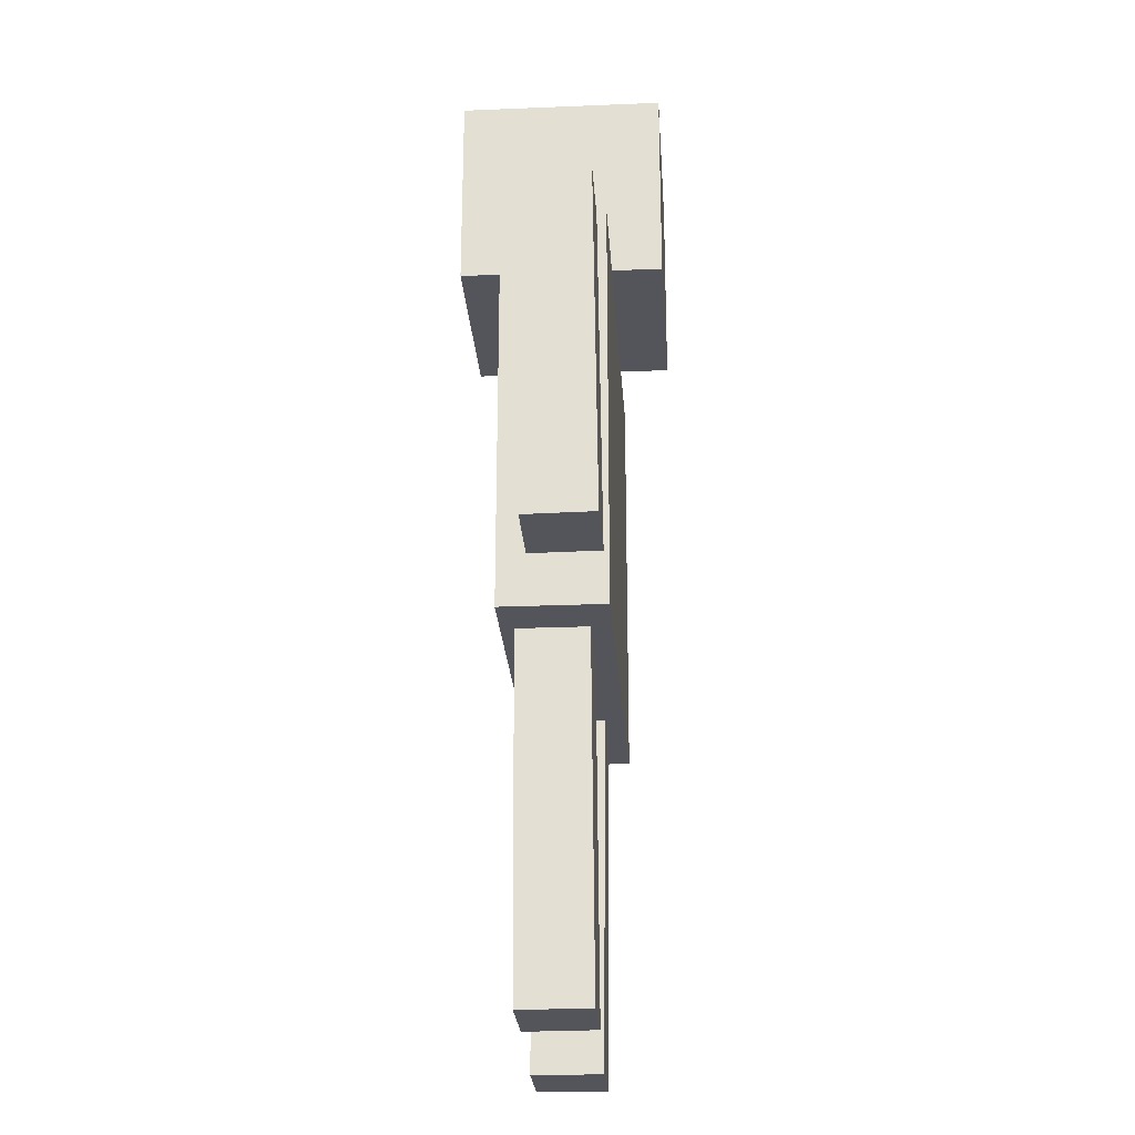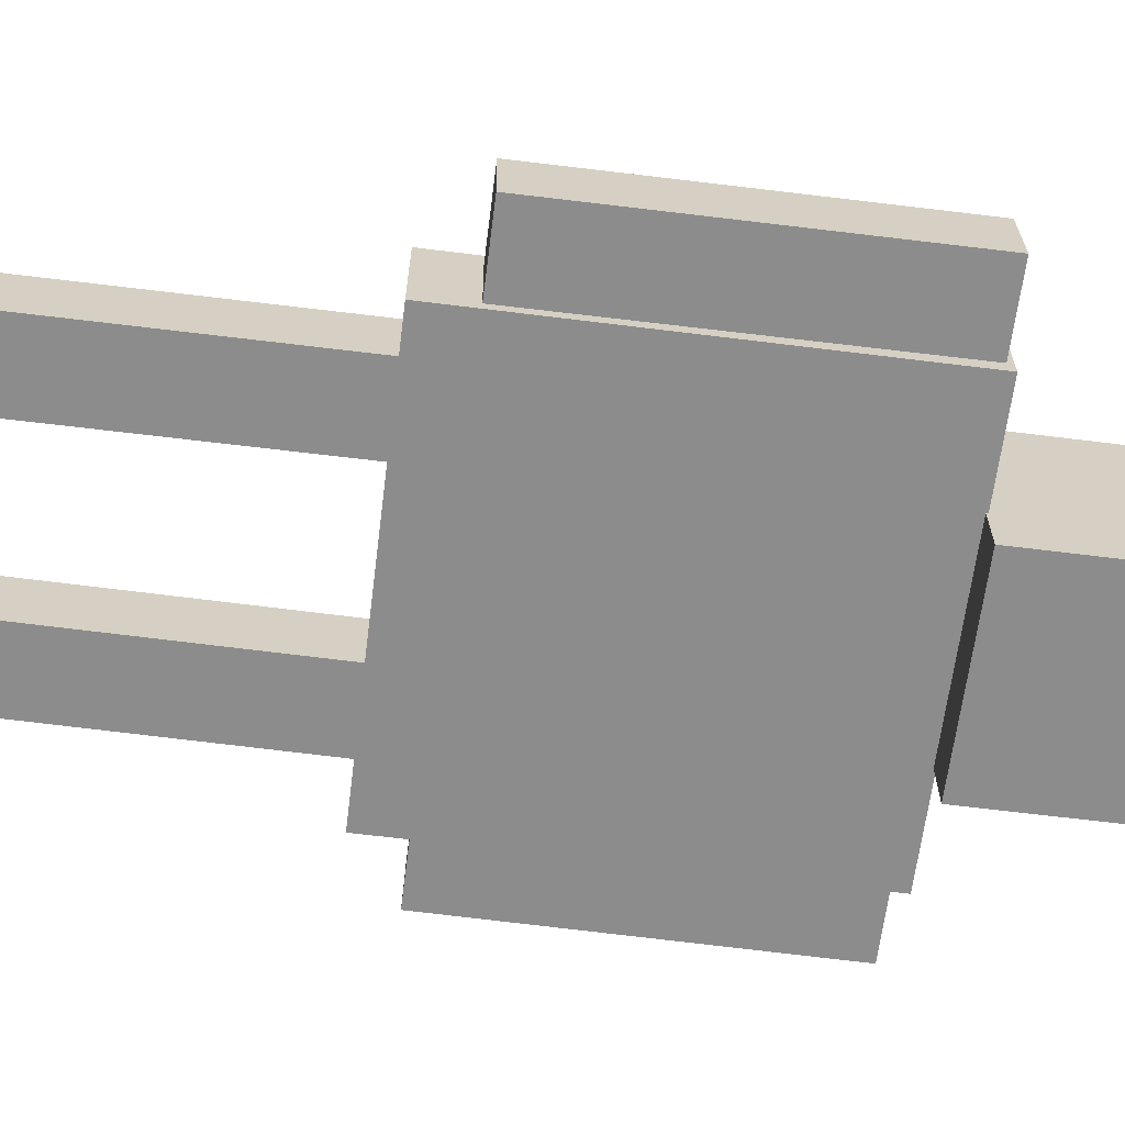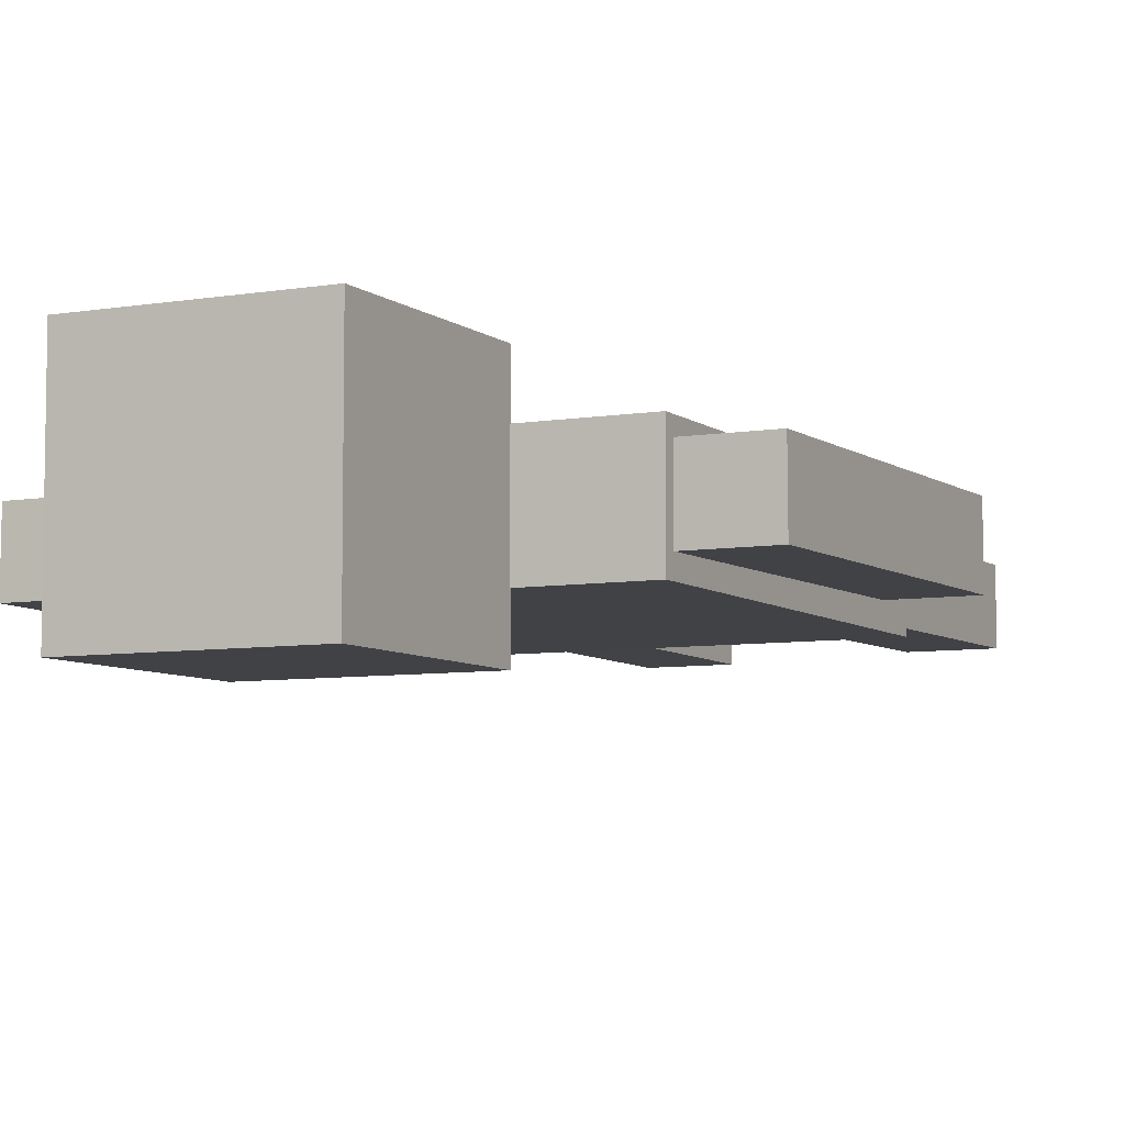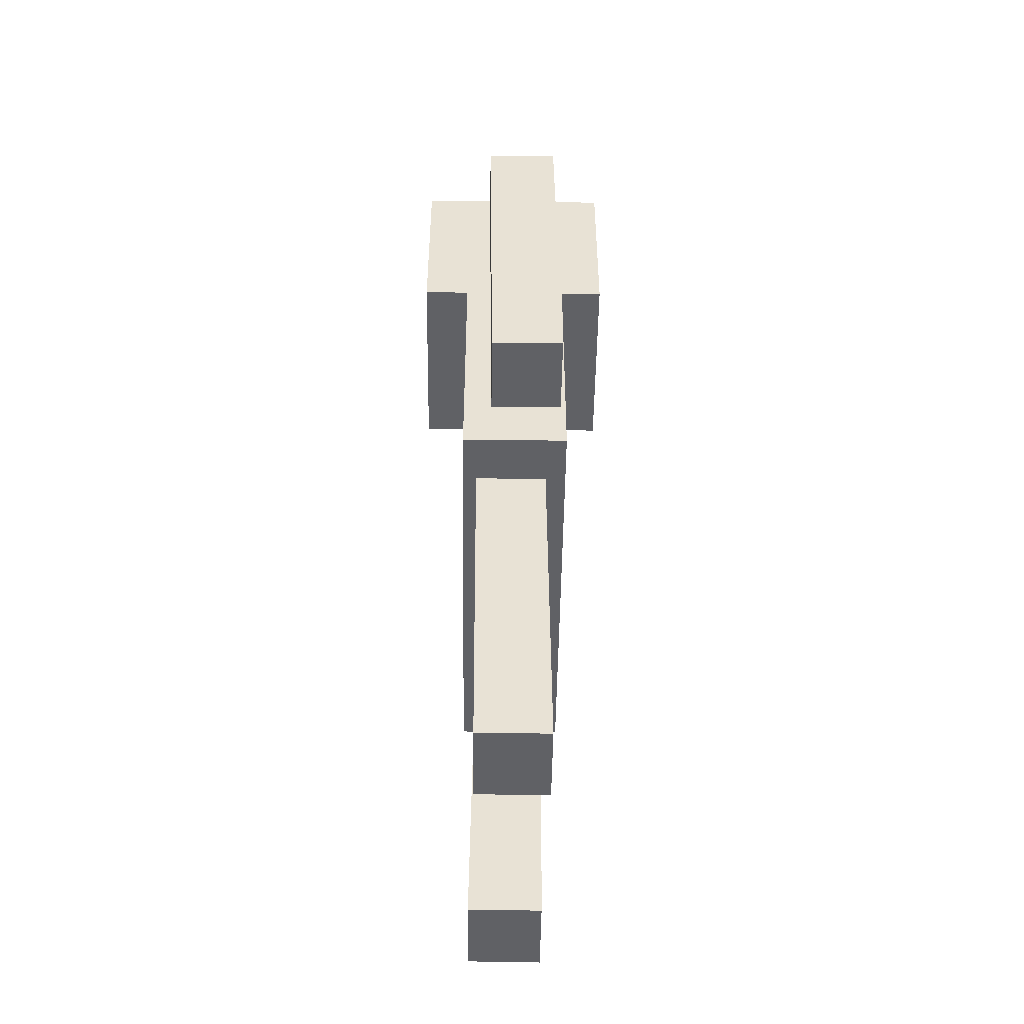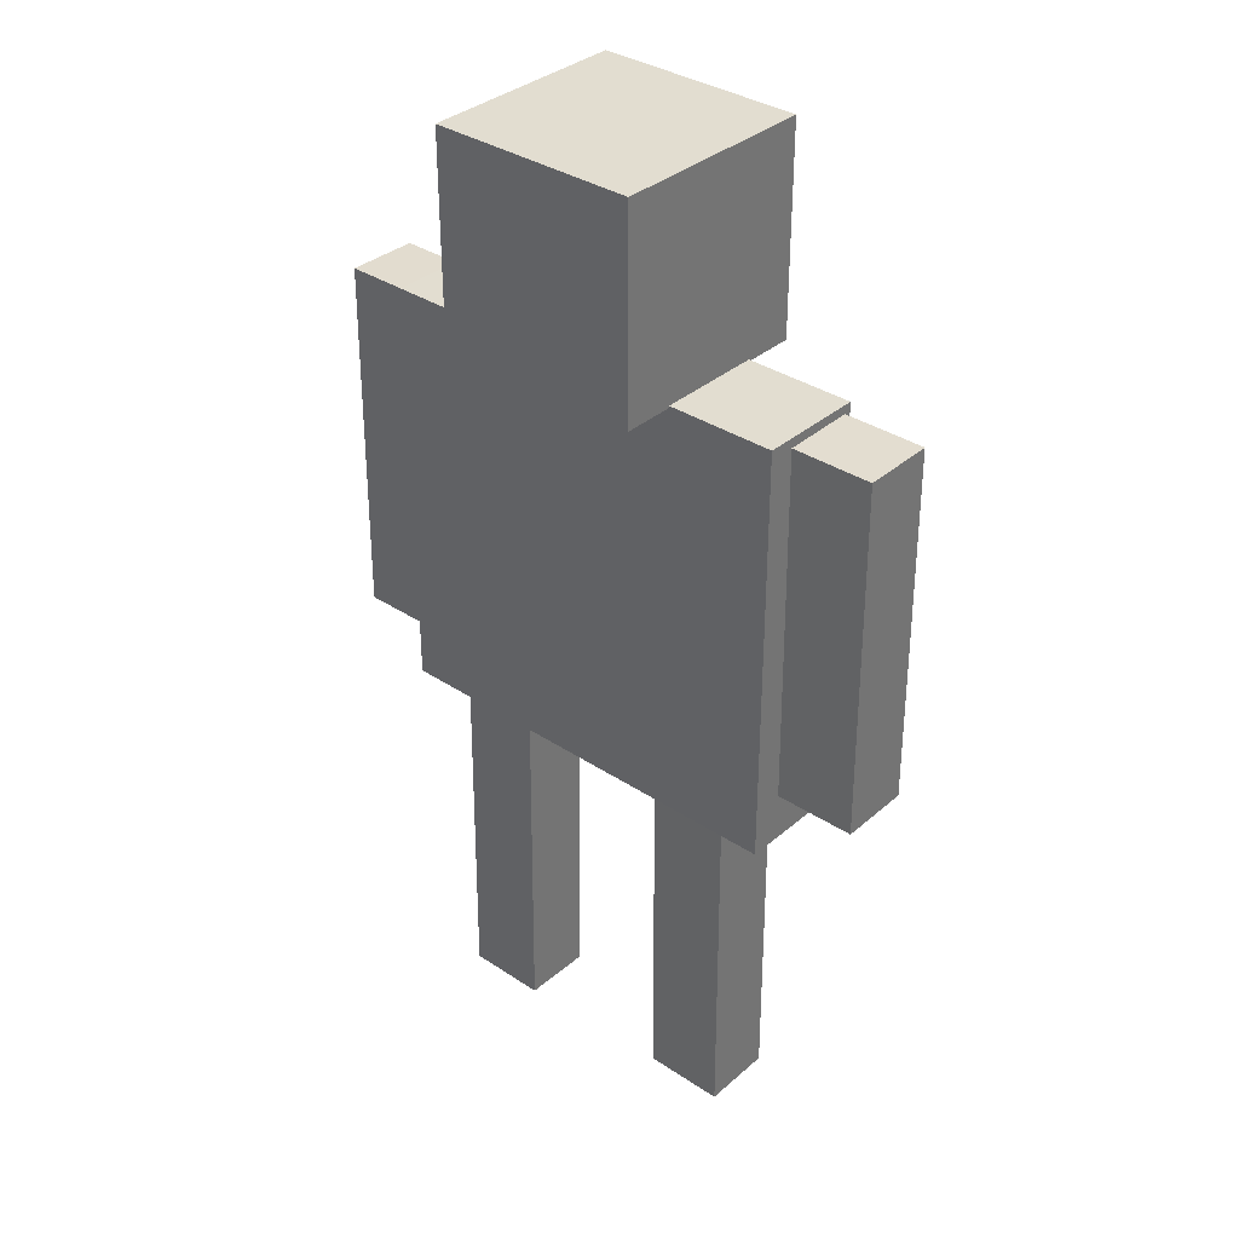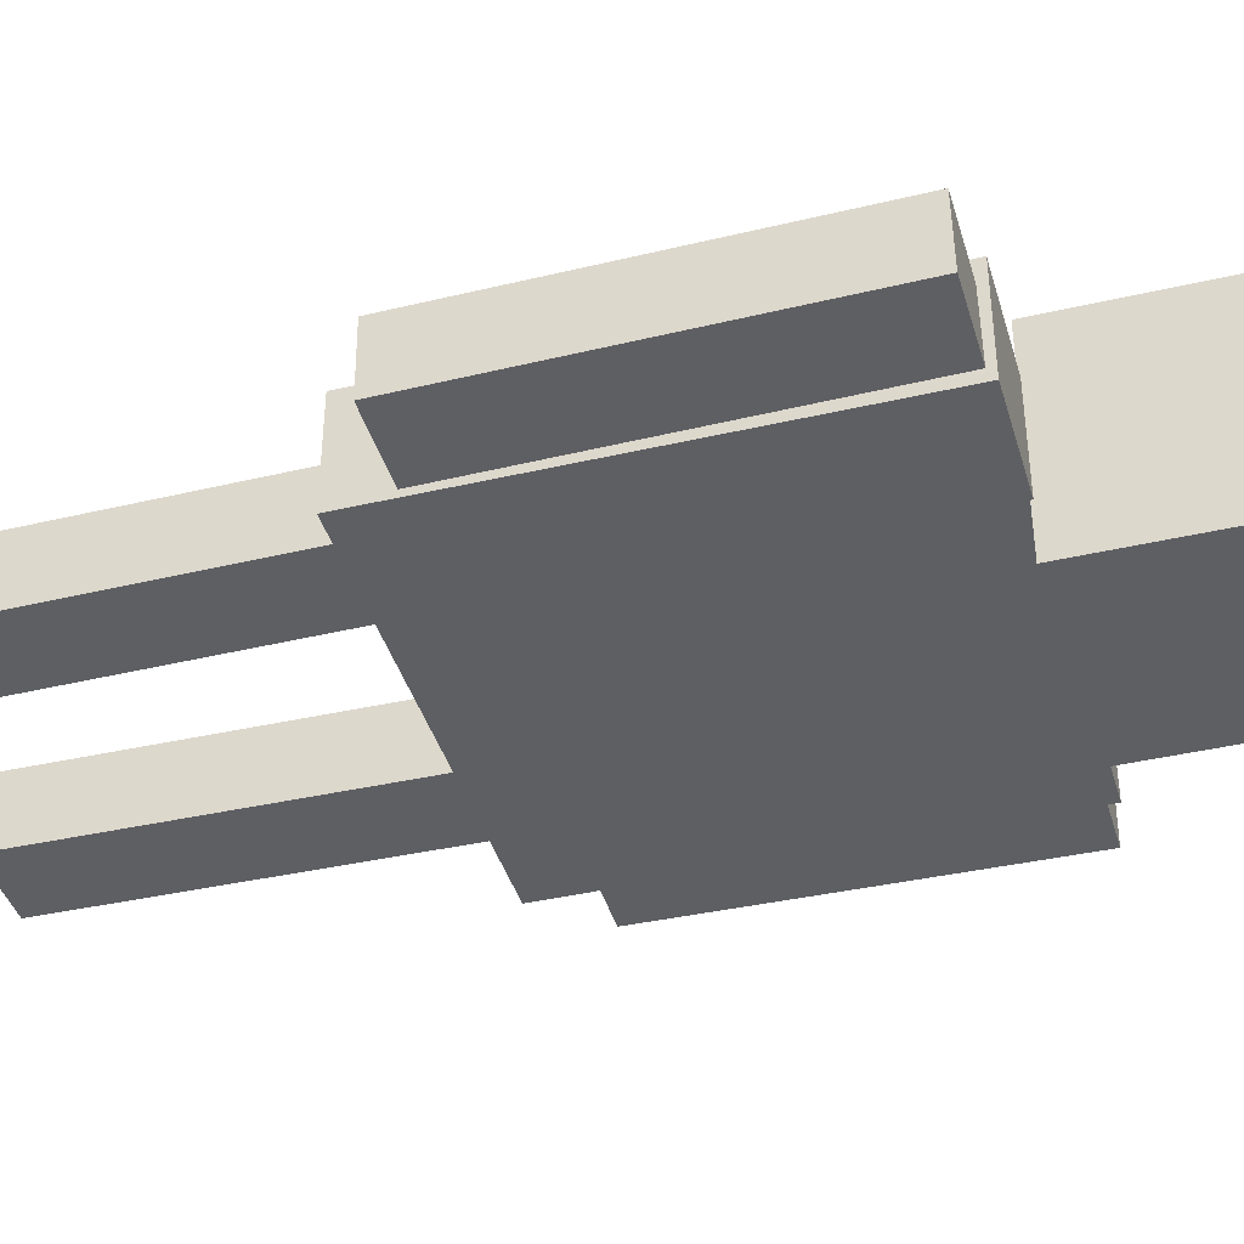
<metadata>
{"format":"obj","ext":"obj","renderer":"f3d","projection":"perspective","resolution":1024,"background":"white","views":[{"elev":-24.9,"azim":93.8,"up":"+Y"},{"elev":-64.3,"azim":82.8,"up":"+Z"},{"elev":-6.7,"azim":-153.5,"up":"+Z"},{"elev":-49.7,"azim":89.2,"up":"+Y"},{"elev":35.1,"azim":41.4,"up":"+Y"},{"elev":-40.4,"azim":106.0,"up":"+Z"}]}
</metadata>
<code>
o Cube.006
v 0.3827 -2.68 0.1721
v 0.3827 -0.9611 0.184
v 0.3827 -2.678 -0.1629
v 0.3827 -0.9588 -0.1511
v 0.7636 -2.68 0.1721
v 0.7636 -0.9611 0.184
v 0.7636 -2.678 -0.1629
v 0.7636 -0.9588 -0.1511
f 2 4 3
f 8 7 3
f 6 5 7
f 2 1 5
f 3 7 5
f 8 4 2
f 1 2 3
f 4 8 3
f 8 6 7
f 6 2 5
f 1 3 5
f 6 8 2
o Cube.005
v -0.7553 -2.699 0.1953
v -0.7553 -0.9797 0.1792
v -0.7553 -2.702 -0.1398
v -0.7553 -0.9828 -0.1559
v -0.3745 -2.699 0.1953
v -0.3745 -0.9797 0.1792
v -0.3745 -2.702 -0.1398
v -0.3745 -0.9828 -0.1559
f 12 11 9
f 16 15 11
f 14 13 15
f 10 9 13
f 11 15 13
f 16 12 10
f 10 12 9
f 12 16 11
f 16 14 15
f 14 10 13
f 9 11 13
f 14 16 10
o Cube.001
v -0.4897 0.9905 0.4897
v -0.4897 1.97 0.4897
v -0.4897 0.9905 -0.4897
v -0.4897 1.97 -0.4897
v 0.4897 0.9905 0.4897
v 0.4897 1.97 0.4897
v 0.4897 0.9905 -0.4897
v 0.4897 1.97 -0.4897
f 20 19 17
f 24 23 19
f 22 21 23
f 18 17 21
f 19 23 21
f 24 20 18
f 18 20 17
f 20 24 19
f 24 22 23
f 22 18 21
f 17 19 21
f 22 24 18
o Cube
v 1 -1 -0.2463
v 1 -1 0.2463
v -1 -1 0.2463
v -1 -1 -0.2463
v 1 1 -0.2463
v 1 1 0.2463
v -1 1 0.2463
v -1 1 -0.2463
f 26 27 28
f 32 31 30
f 29 30 26
f 30 31 27
f 31 32 28
f 25 28 32
f 25 26 28
f 29 32 30
f 25 29 26
f 26 30 27
f 27 31 28
f 29 25 32
o Cube.003
v 1.009 -0.7554 0.1133
v 1.009 0.9635 0.1338
v 1.009 -0.7514 -0.2217
v 1.009 0.9675 -0.2012
v 1.389 -0.7554 0.1133
v 1.389 0.9635 0.1338
v 1.389 -0.7514 -0.2217
v 1.389 0.9675 -0.2012
f 36 35 33
f 40 39 35
f 38 37 39
f 34 33 37
f 35 39 37
f 40 36 34
f 34 36 33
f 36 40 35
f 40 38 39
f 38 34 37
f 33 35 37
f 38 40 34
o Cube.004
v -1.359 -0.7709 0.1961
v -1.359 0.948 0.177
v -1.359 -0.7746 -0.1389
v -1.359 0.9443 -0.158
v -0.9778 -0.7709 0.1961
v -0.9778 0.948 0.177
v -0.9778 -0.7746 -0.1389
v -0.9778 0.9443 -0.158
f 42 44 43
f 48 47 43
f 46 45 47
f 42 41 45
f 43 47 45
f 48 44 42
f 41 42 43
f 44 48 43
f 48 46 47
f 46 42 45
f 41 43 45
f 46 48 42

</code>
